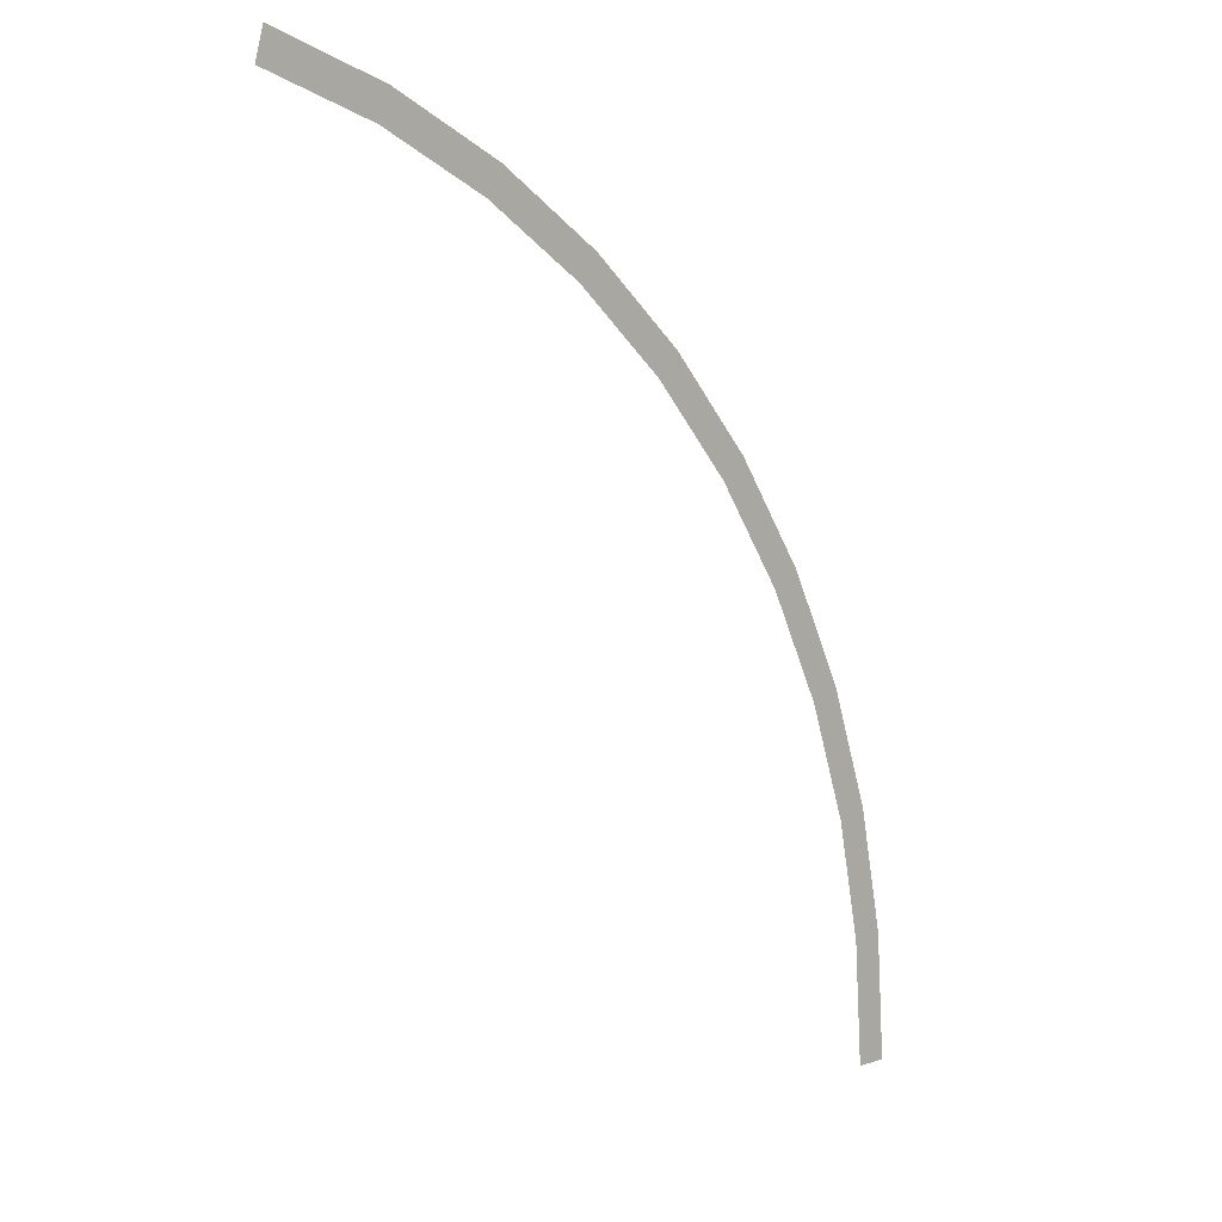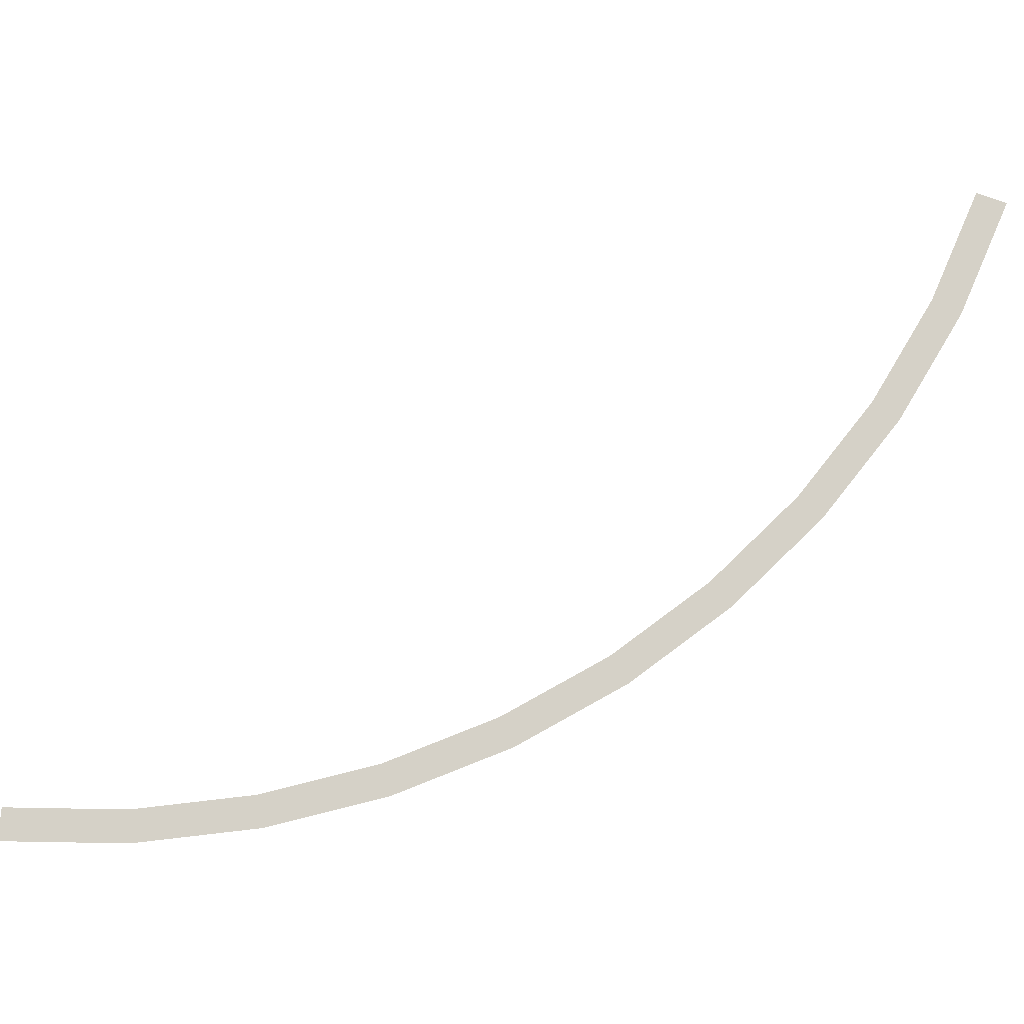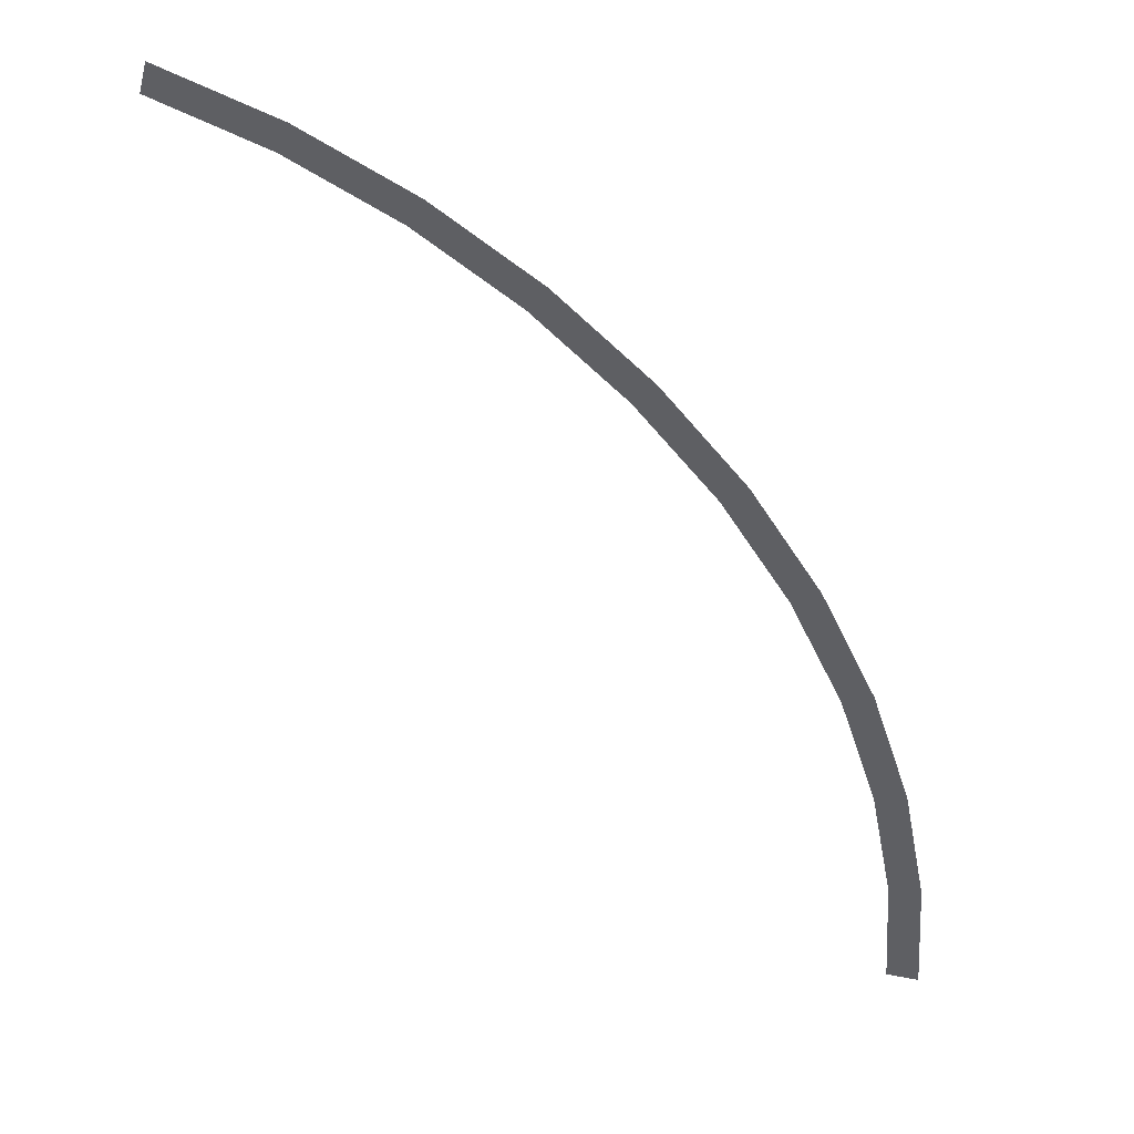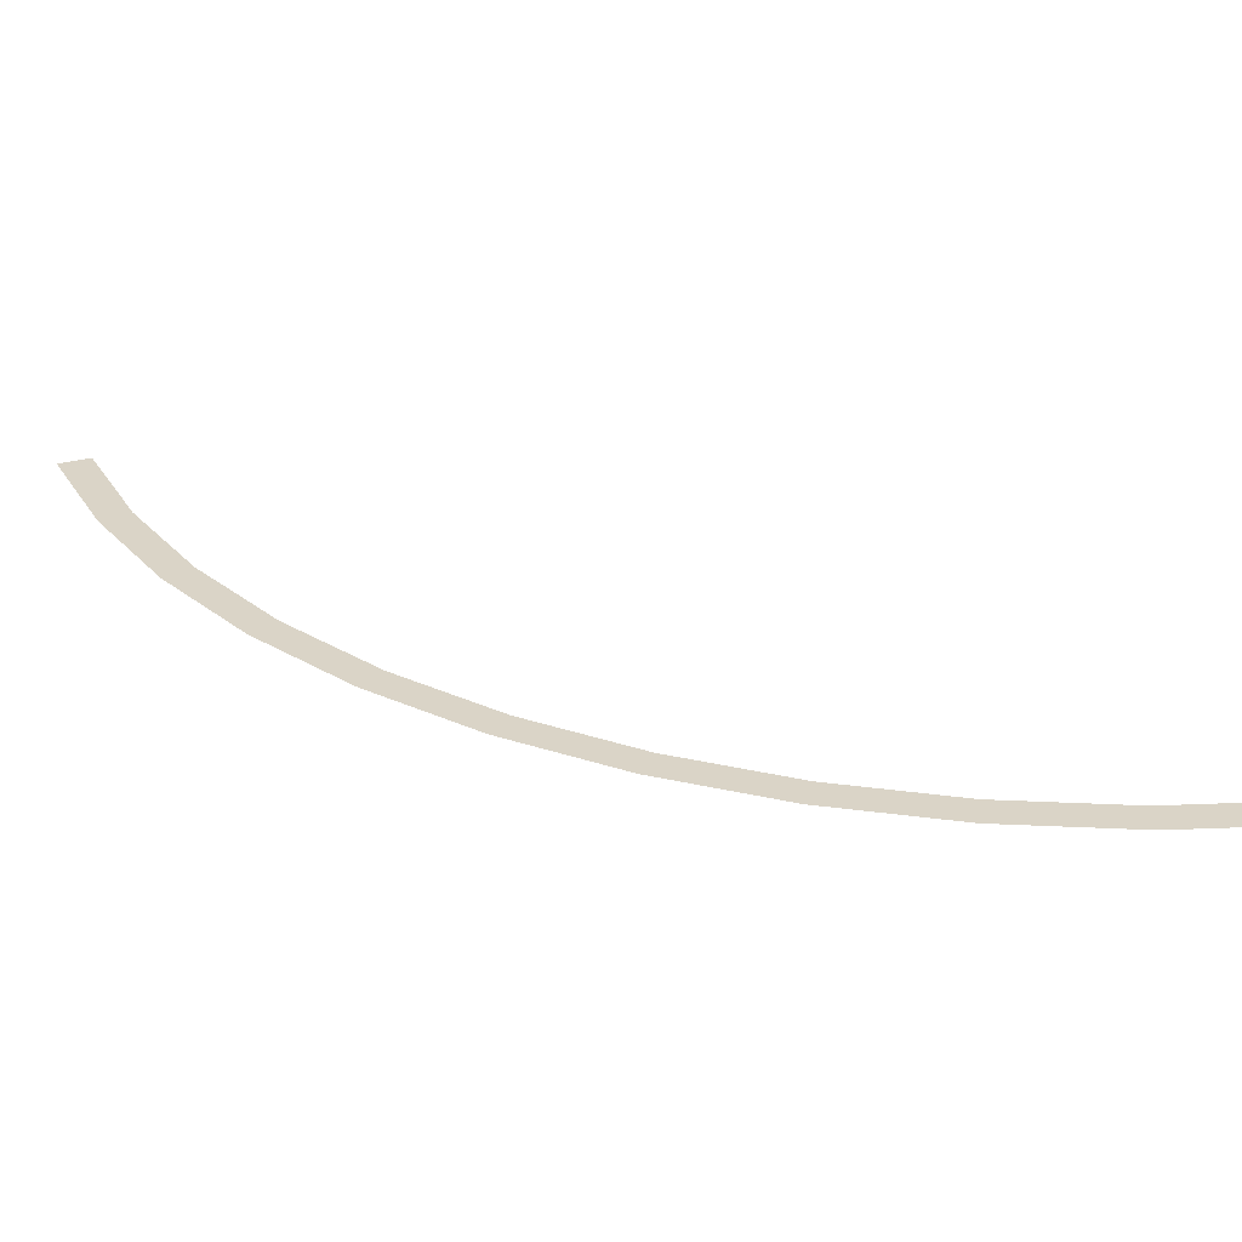
<metadata>
{"format":"obj","ext":"obj","renderer":"f3d","projection":"perspective","resolution":1024,"background":"white","views":[{"elev":7.6,"azim":-44.2,"up":"+Z"},{"elev":78.7,"azim":19.7,"up":"+Y"},{"elev":40.0,"azim":13.9,"up":"+Z"},{"elev":28.9,"azim":82.8,"up":"+Y"}]}
</metadata>
<code>
v 1.5 0 0
v 1.487 0 0.1958
v 1.438 0 0.1892
v 1.45 0 0
v 1.487 0 0.1958
v 1.449 0 0.3882
v 1.401 0 0.3753
v 1.438 0 0.1892
v 1.449 0 0.3882
v 1.386 0 0.574
v 1.34 0 0.5549
v 1.401 0 0.3753
v 1.386 0 0.574
v 1.299 0 0.75
v 1.256 0 0.725
v 1.34 0 0.5549
v 1.299 0 0.75
v 1.19 0 0.9132
v 1.15 0 0.8828
v 1.256 0 0.725
v 1.19 0 0.9132
v 1.061 0 1.061
v 1.025 0 1.025
v 1.15 0 0.8828
v 1.061 0 1.061
v 0.9132 0 1.19
v 0.8828 0 1.15
v 1.025 0 1.025
v 0.9132 0 1.19
v 0.75 0 1.299
v 0.725 0 1.256
v 0.8828 0 1.15
v 0.75 0 1.299
v 0.574 0 1.386
v 0.5549 0 1.34
v 0.725 0 1.256
v 0.574 0 1.386
v 0.3882 0 1.449
v 0.3753 0 1.401
v 0.5549 0 1.34
g mesh3197
f 1 2 3
f 3 4 1
f 5 6 7
f 7 8 5
f 9 10 11
f 11 12 9
f 13 14 15
f 15 16 13
f 17 18 19
f 19 20 17
f 21 22 23
f 23 24 21
f 25 26 27
f 27 28 25
f 29 30 31
f 31 32 29
f 33 34 35
f 35 36 33
f 37 38 39
f 39 40 37

</code>
